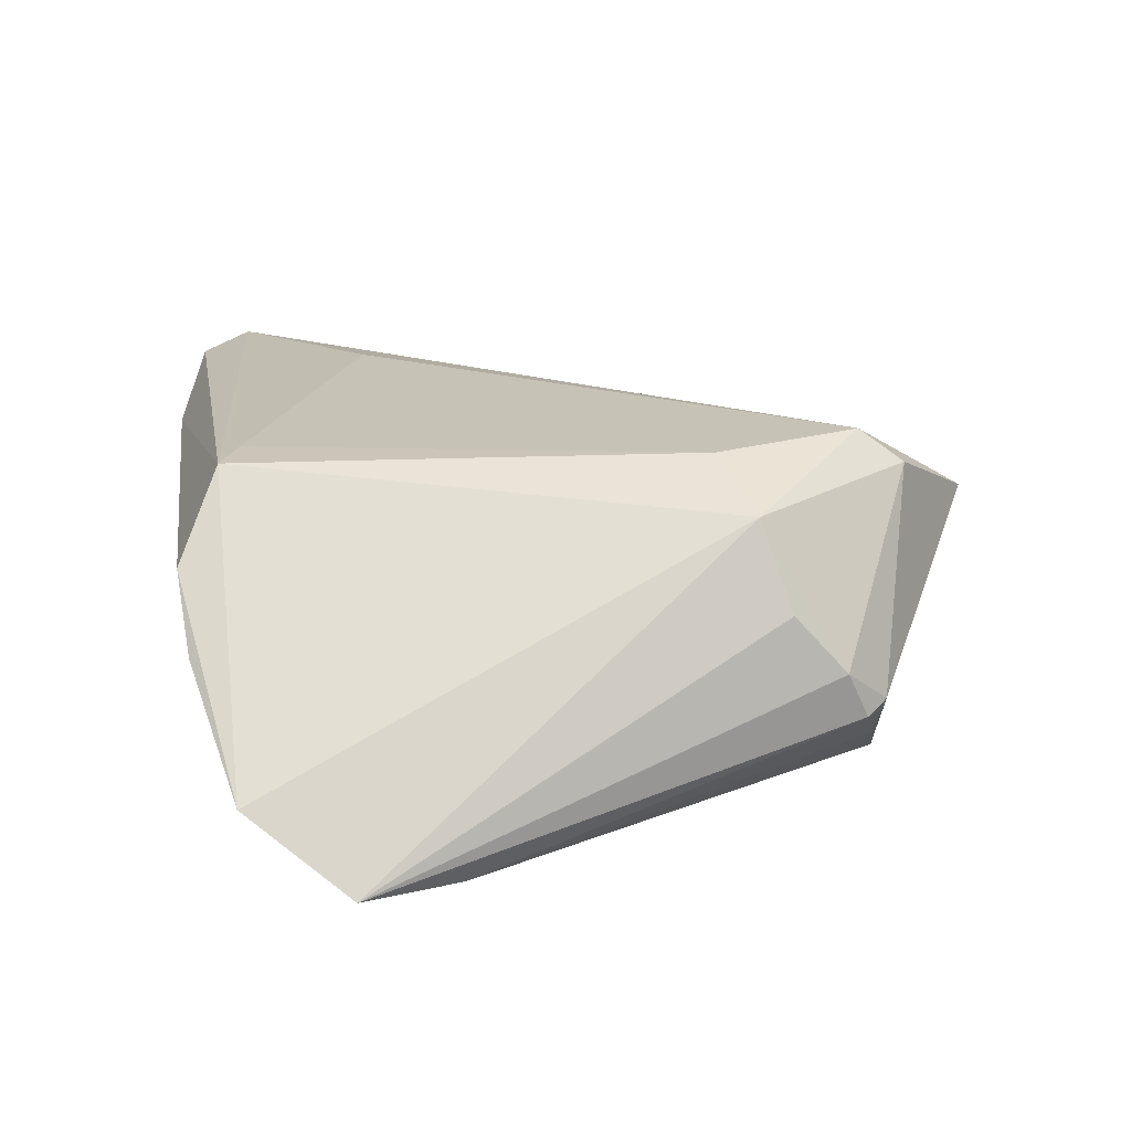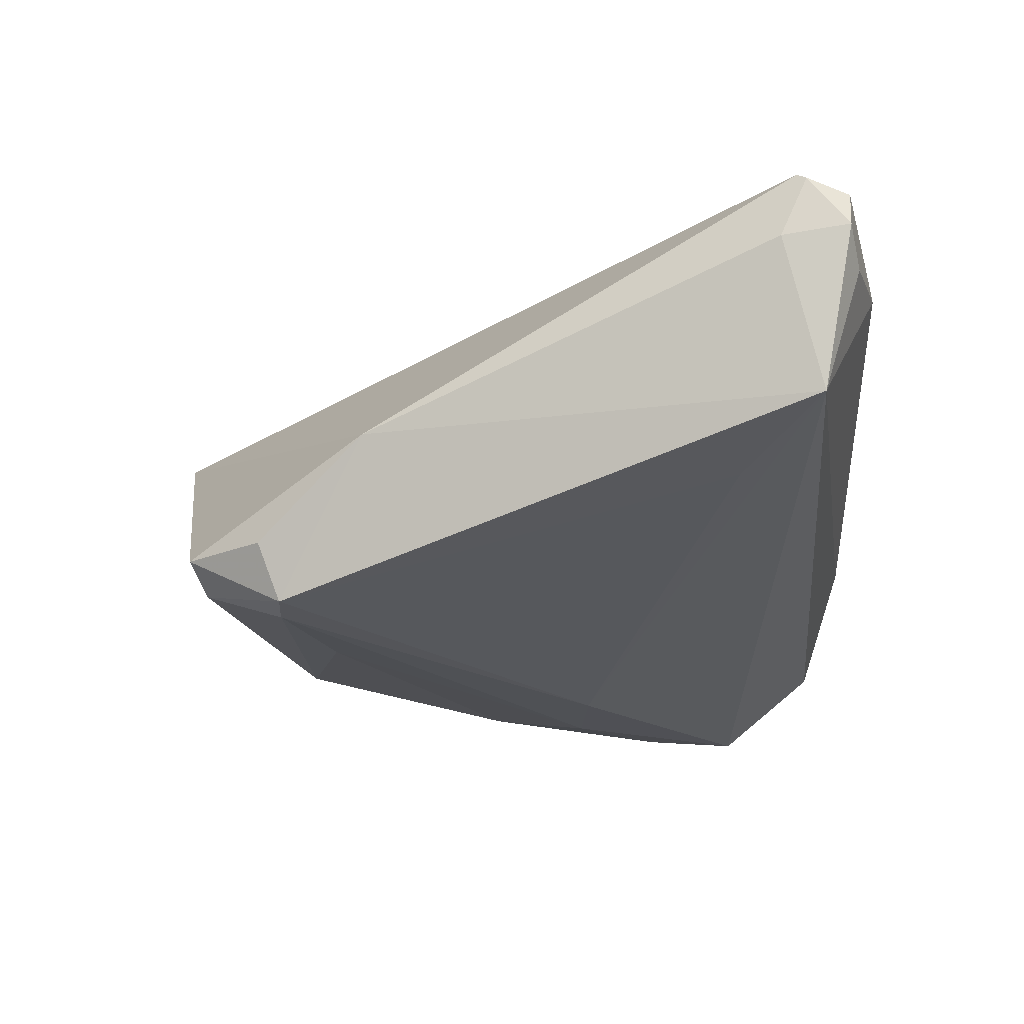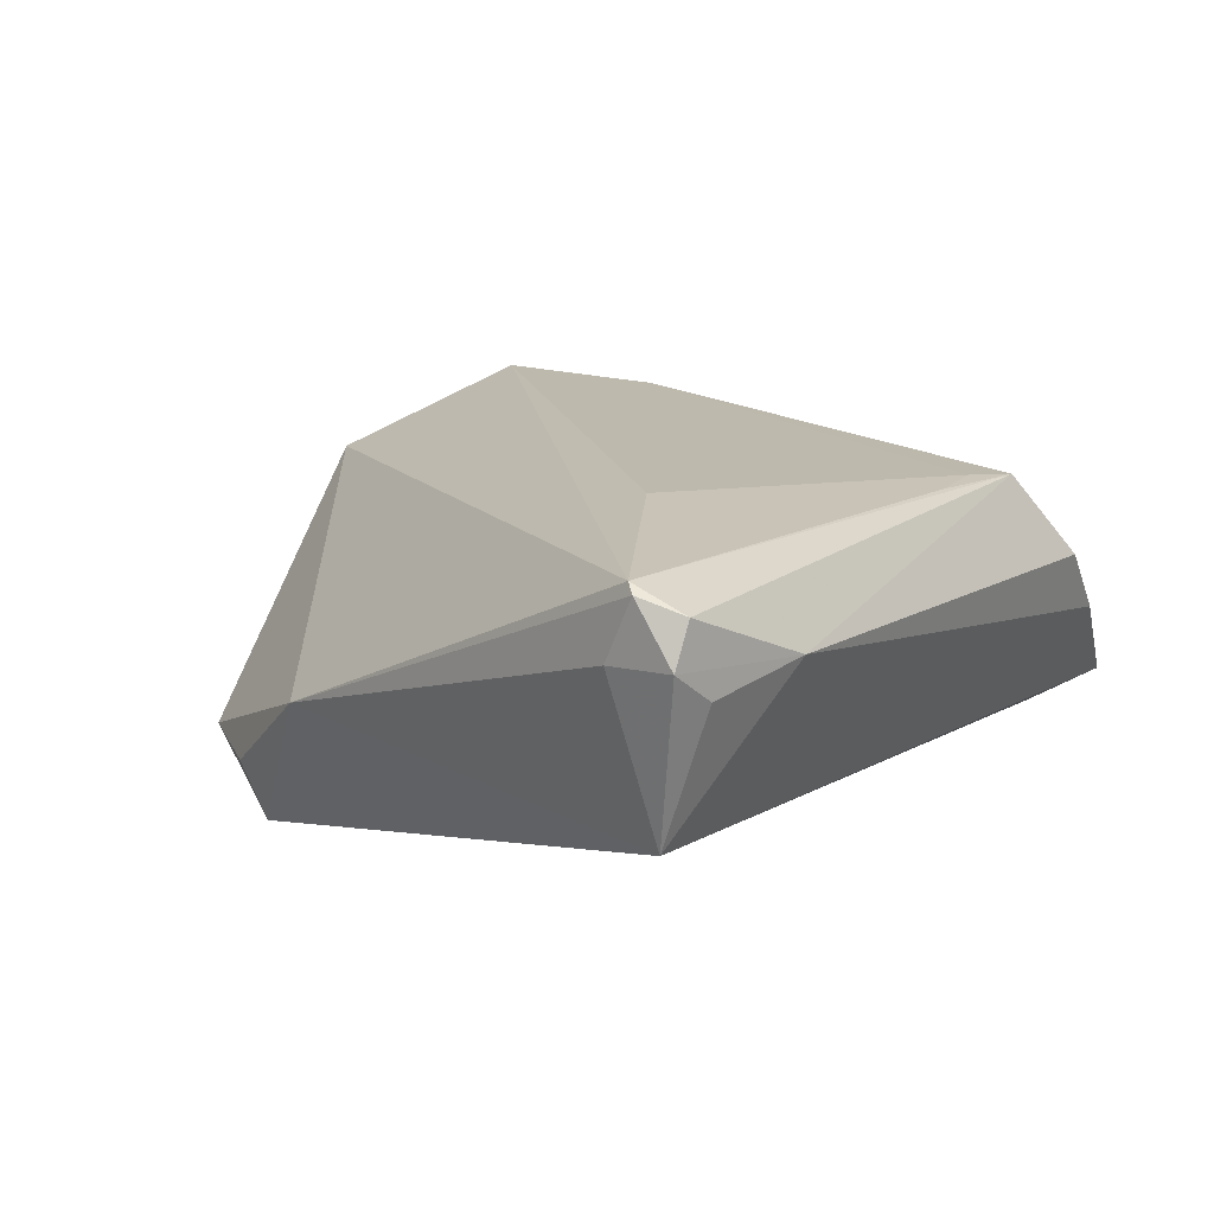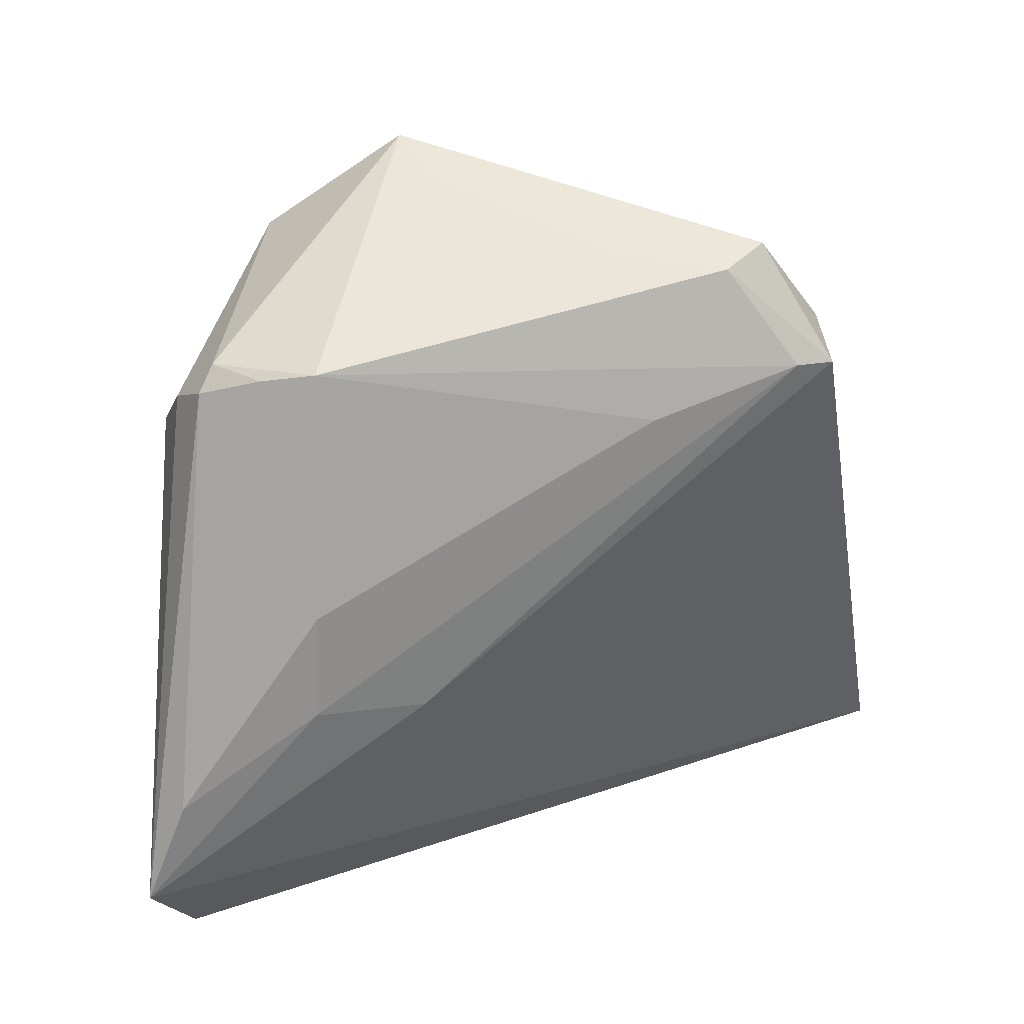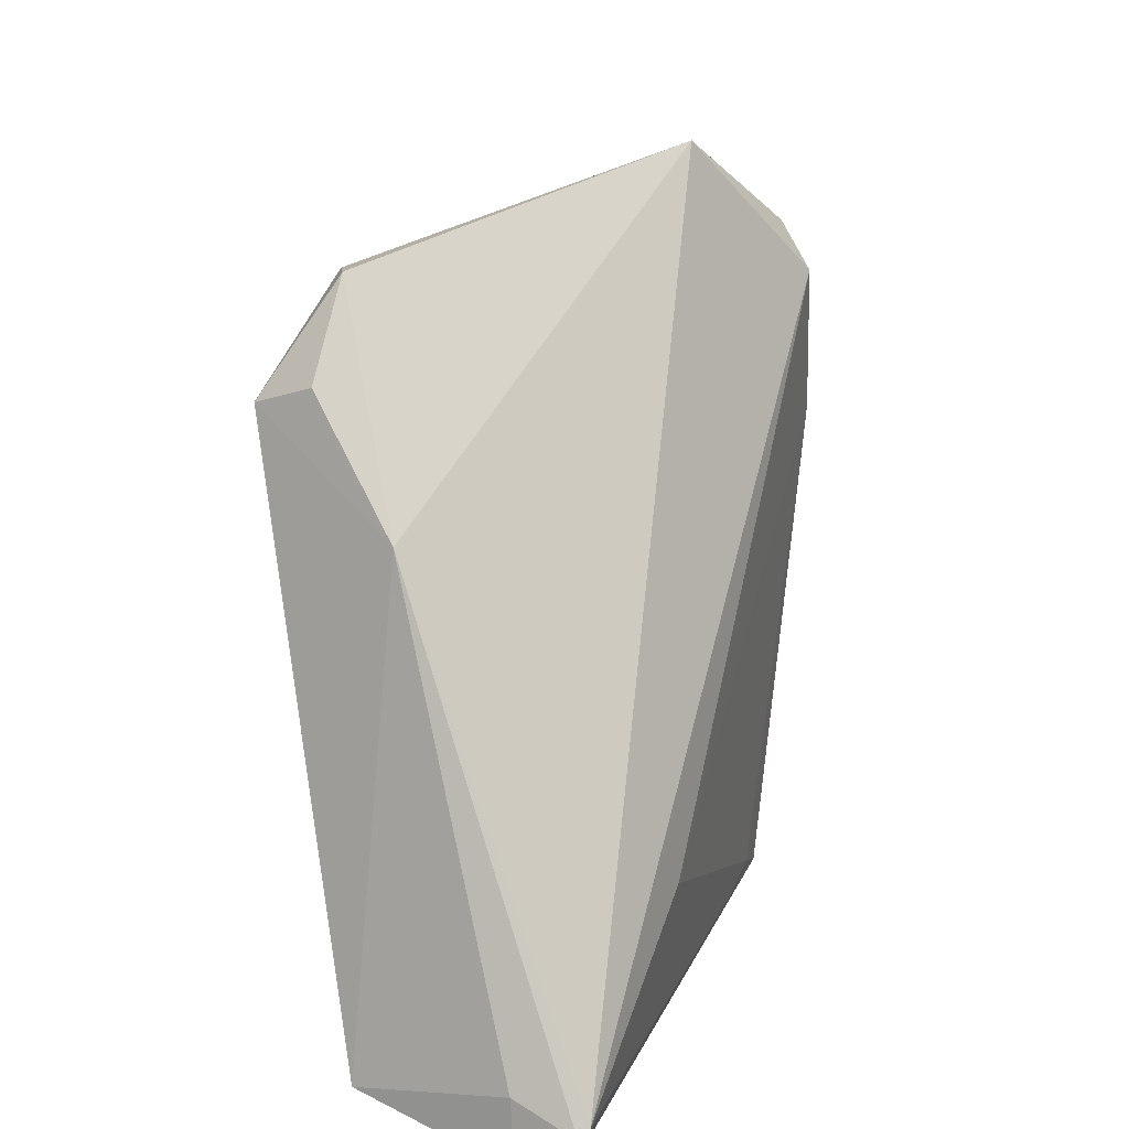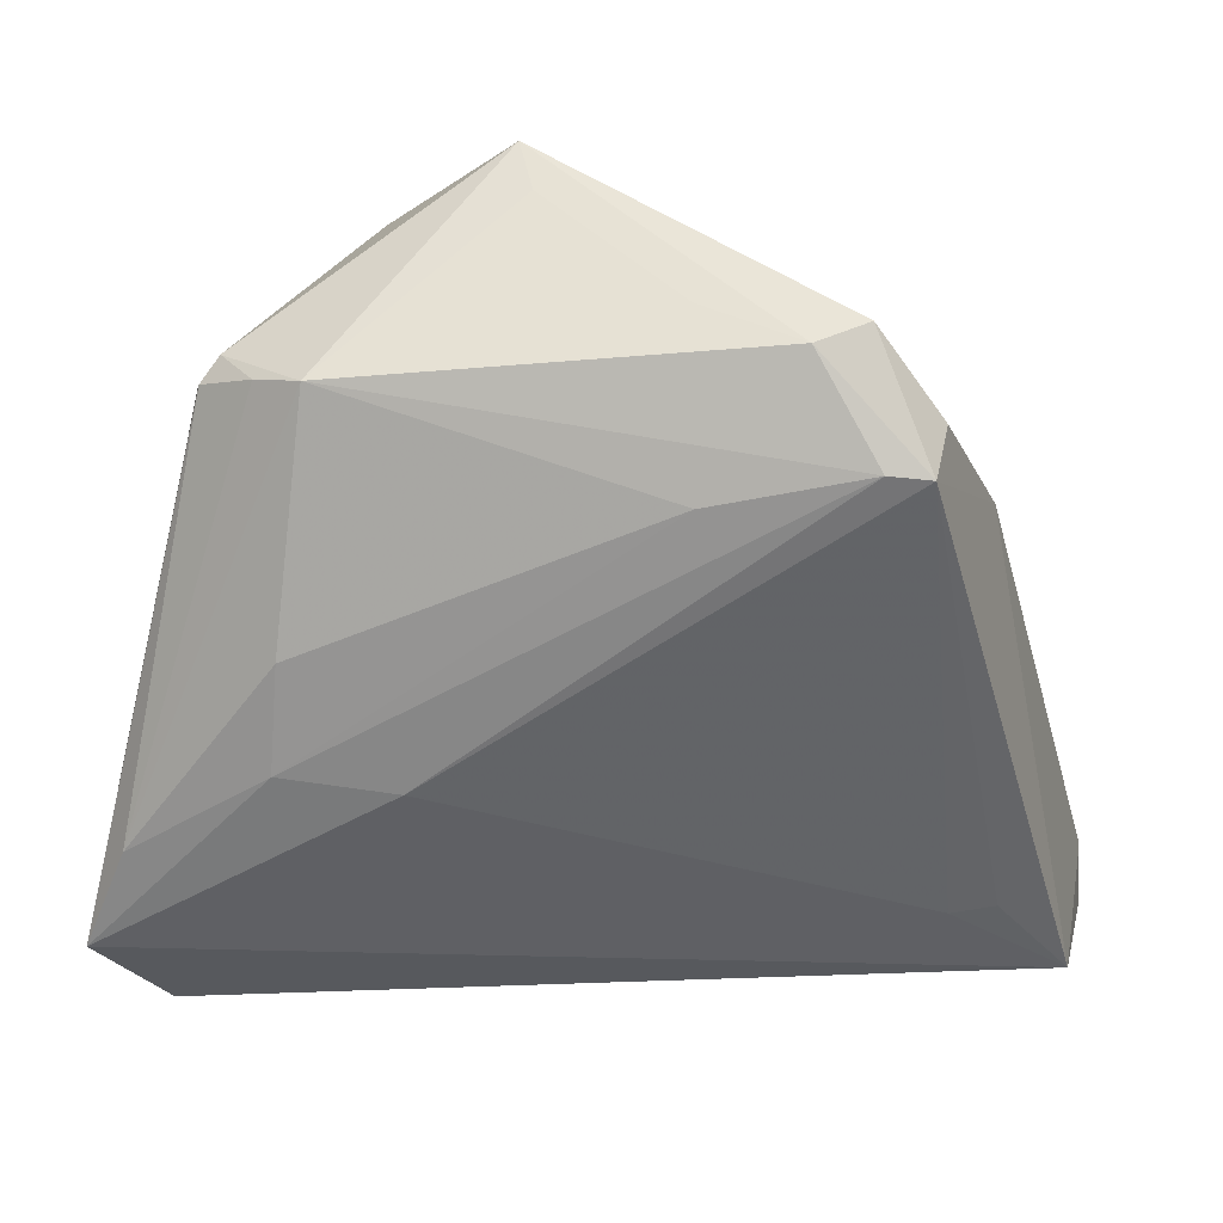
<metadata>
{"format":"obj","ext":"obj","renderer":"f3d","projection":"perspective","resolution":1024,"background":"white","views":[{"elev":15.1,"azim":81.6,"up":"+Z"},{"elev":-20.0,"azim":-85.2,"up":"+Z"},{"elev":16.9,"azim":-55.7,"up":"+Z"},{"elev":30.6,"azim":158.9,"up":"+Y"},{"elev":20.6,"azim":-69.7,"up":"+Y"},{"elev":27.3,"azim":-177.3,"up":"+Y"}]}
</metadata>
<code>
v 0.02999 -0.04292 -8.25e-05
v 0.04334 -0.03864 -0.01153
v 0.02296 -0.04389 0.007538
v 0.01095 -0.03695 0.01761
v -0.03598 0.01389 -0.003364
v 0.003367 -0.03791 0.01783
v -0.04917 -0.03608 0.01952
v 0.03035 -0.007054 -0.02102
v -0.007616 0.03613 -0.01062
v 0.02949 0.004267 -0.01998
v -0.04965 -0.04054 0.01354
v 0.03165 0.0282 -0.01091
v -0.02493 -0.02149 0.02102
v -0.03026 0.0264 -0.01387
v 0.03857 0.01763 0.004321
v 0.01813 -0.00864 -0.02102
v -0.04834 -0.03509 0.02039
v 0.02676 0.02948 -0.01407
v -0.01799 0.03477 -0.01627
v -0.04766 -0.04077 0.01803
v 0.009125 0.04389 0.01031
v -0.04528 -0.04151 0.01012
v 0.02644 0.01182 0.01874
v -0.02336 0.03586 -0.01359
v -0.04641 -0.03717 -0.00435
v -0.02452 0.02454 -0.02102
v 0.0215 0.02841 0.0198
v 0.01621 -0.03932 0.01698
v -0.029 0.02393 -0.02055
v 0.0452 -0.01656 -0.01955
v 0.03847 0.02354 -0.002149
v -0.03847 -0.02762 -0.007894
v 0.03727 0.02607 -0.007256
v 0.03536 0.02853 -0.005969
v 0.04965 -0.02755 -0.01929
v -0.00821 0.02078 -0.02053
v 0.03529 0.01464 0.01391
v -0.03361 -0.02822 -0.008611
v 0.02259 0.03331 0.01624
v -0.049 -0.03306 0.01282
v 0.007406 0.04122 0.004132
v -0.03378 -0.04389 0.01169
f 25 5 29
f 24 5 21
f 40 25 11
f 40 5 25
f 27 21 17
f 17 21 5
f 31 35 33
f 31 15 35
f 2 25 35
f 2 1 25
f 15 31 37
f 28 2 37
f 35 15 37
f 37 2 35
f 35 25 16
f 19 29 24
f 24 21 19
f 14 5 24
f 24 29 14
f 14 29 5
f 34 12 18
f 18 21 34
f 33 12 34
f 34 31 33
f 28 17 20
f 27 17 13
f 7 40 11
f 11 20 7
f 7 20 17
f 5 40 7
f 7 17 5
f 11 25 22
f 23 37 27
f 28 37 23
f 27 13 23
f 38 16 25
f 29 16 38
f 18 12 30
f 33 35 30
f 30 12 33
f 18 30 10
f 26 19 18
f 29 19 26
f 26 16 29
f 41 21 18
f 41 19 21
f 31 34 39
f 27 37 39
f 39 37 31
f 39 21 27
f 39 34 21
f 3 2 28
f 1 2 3
f 28 23 4
f 4 23 13
f 25 29 32
f 32 38 25
f 29 38 32
f 18 10 36
f 36 26 18
f 16 26 8
f 8 10 30
f 8 36 10
f 26 36 8
f 35 16 8
f 8 30 35
f 18 19 9
f 9 41 18
f 19 41 9
f 28 20 42
f 42 3 28
f 42 20 11
f 11 22 42
f 1 3 42
f 25 1 42
f 42 22 25
f 6 13 17
f 6 4 13
f 6 17 28
f 28 4 6

</code>
